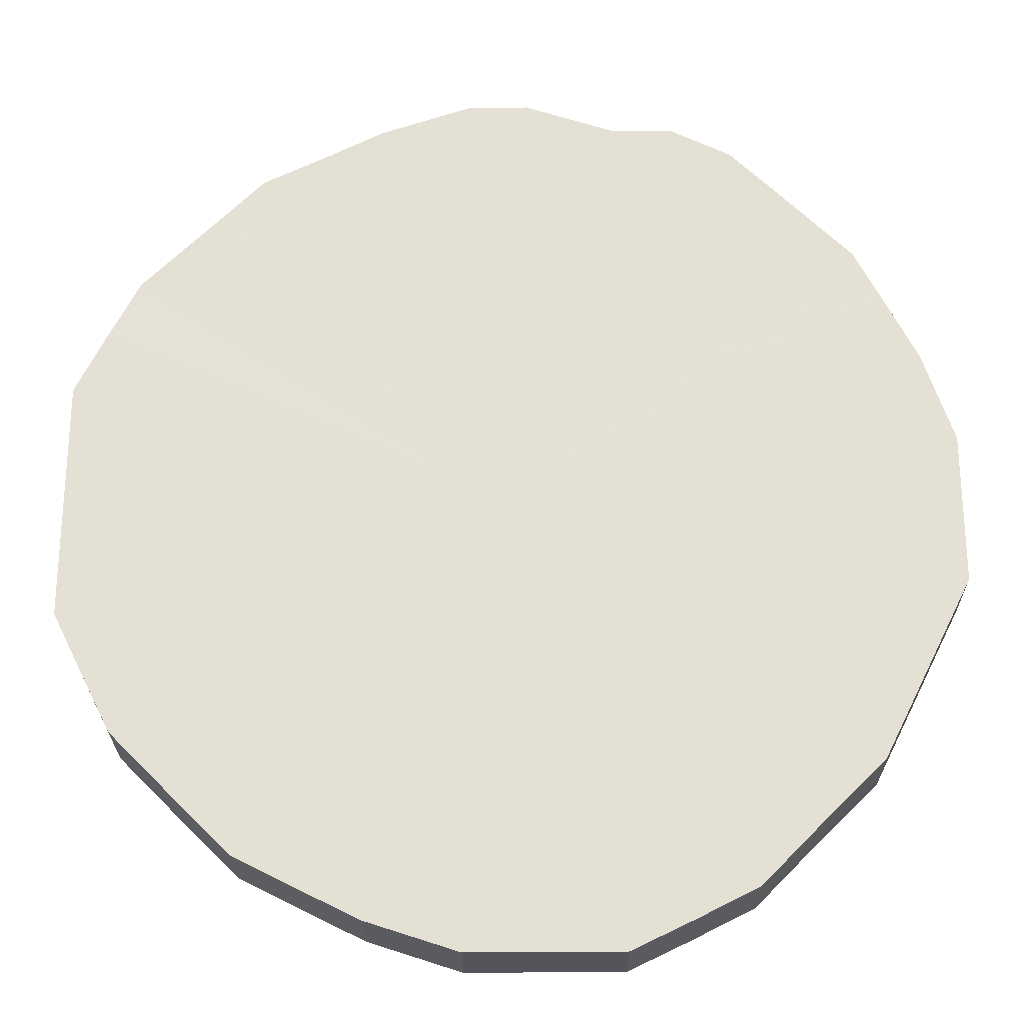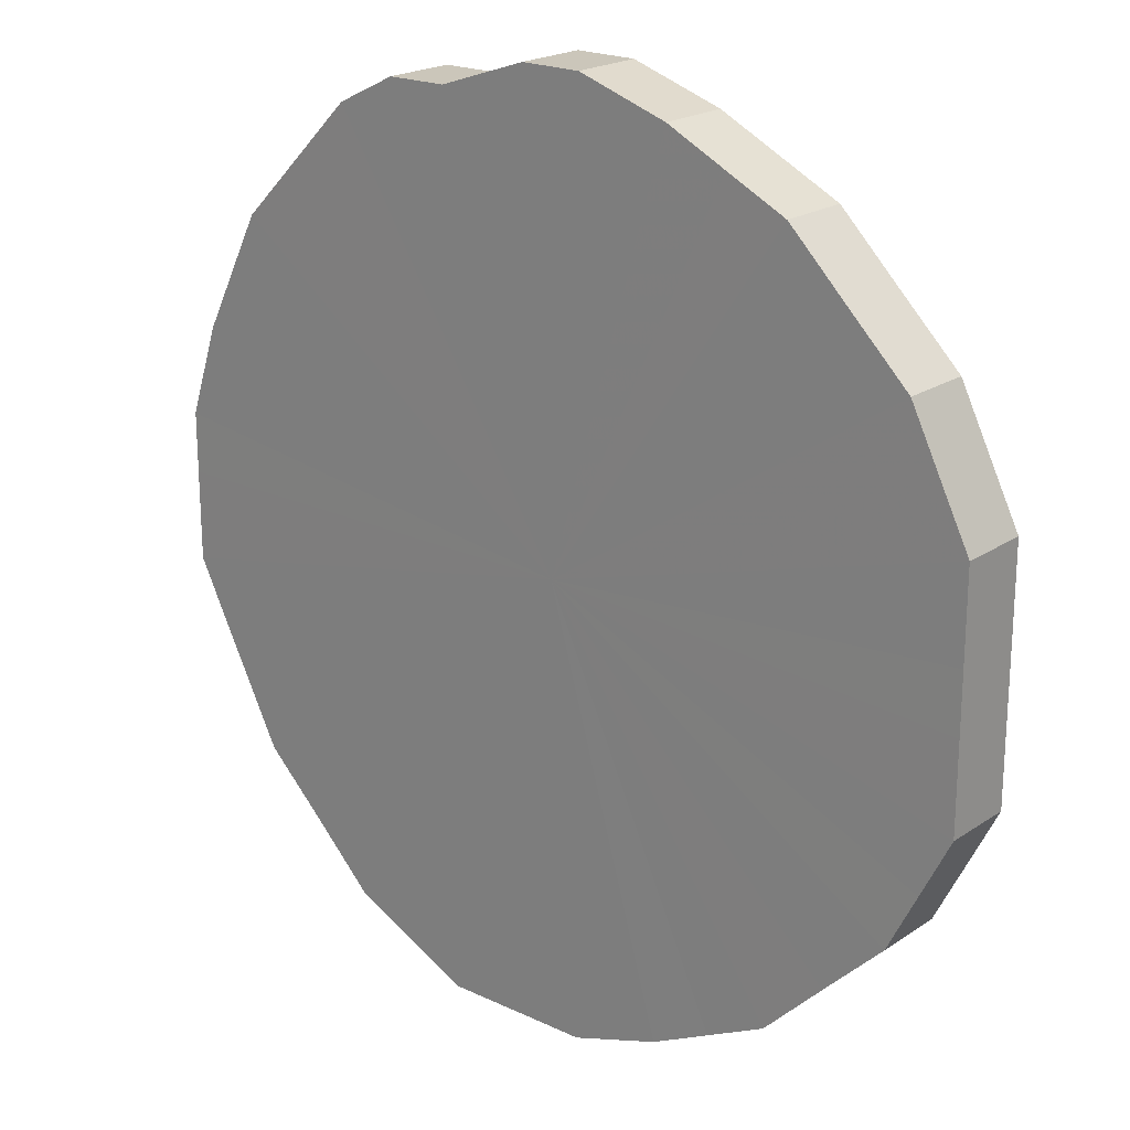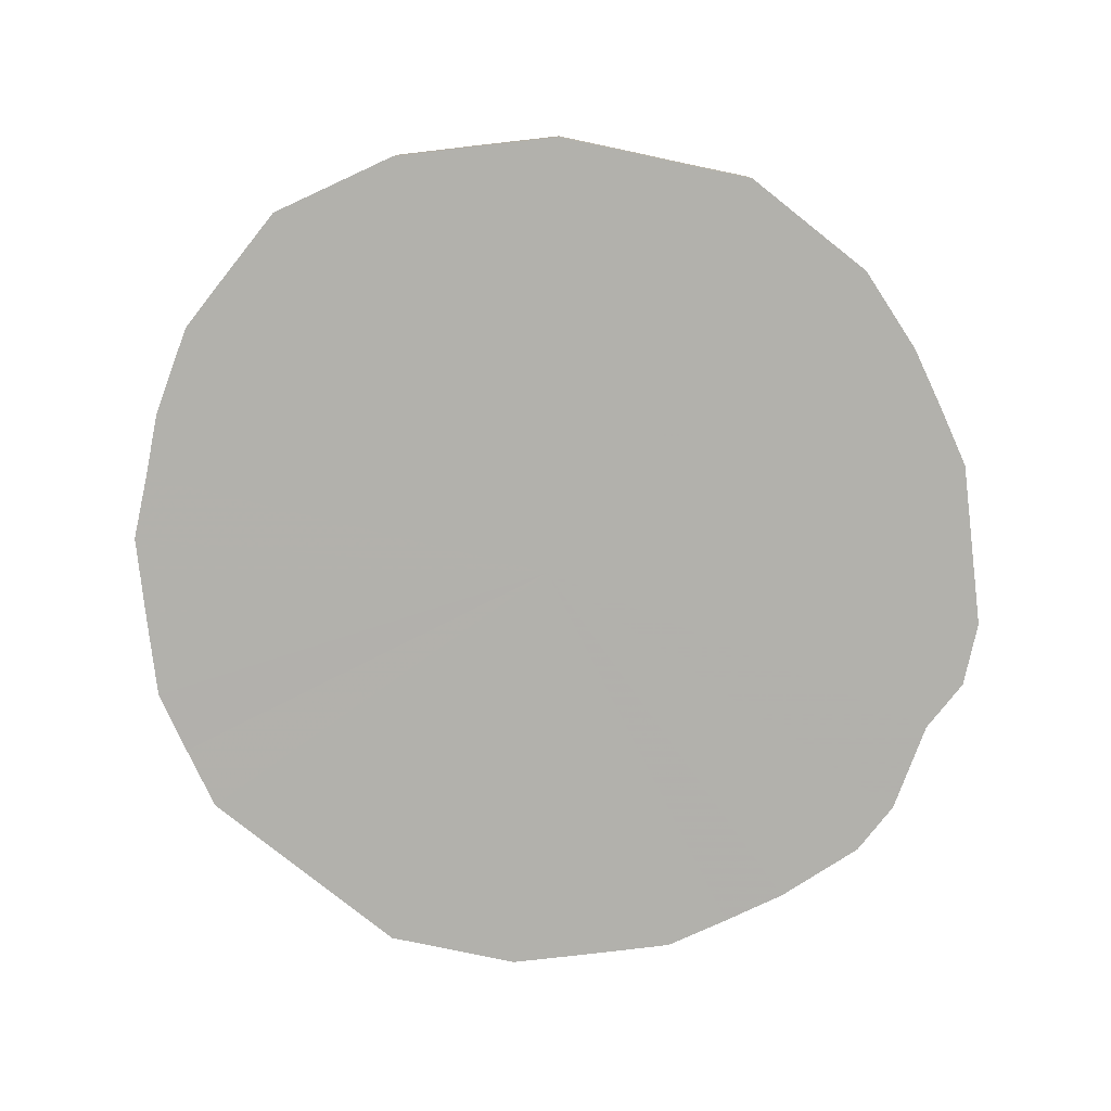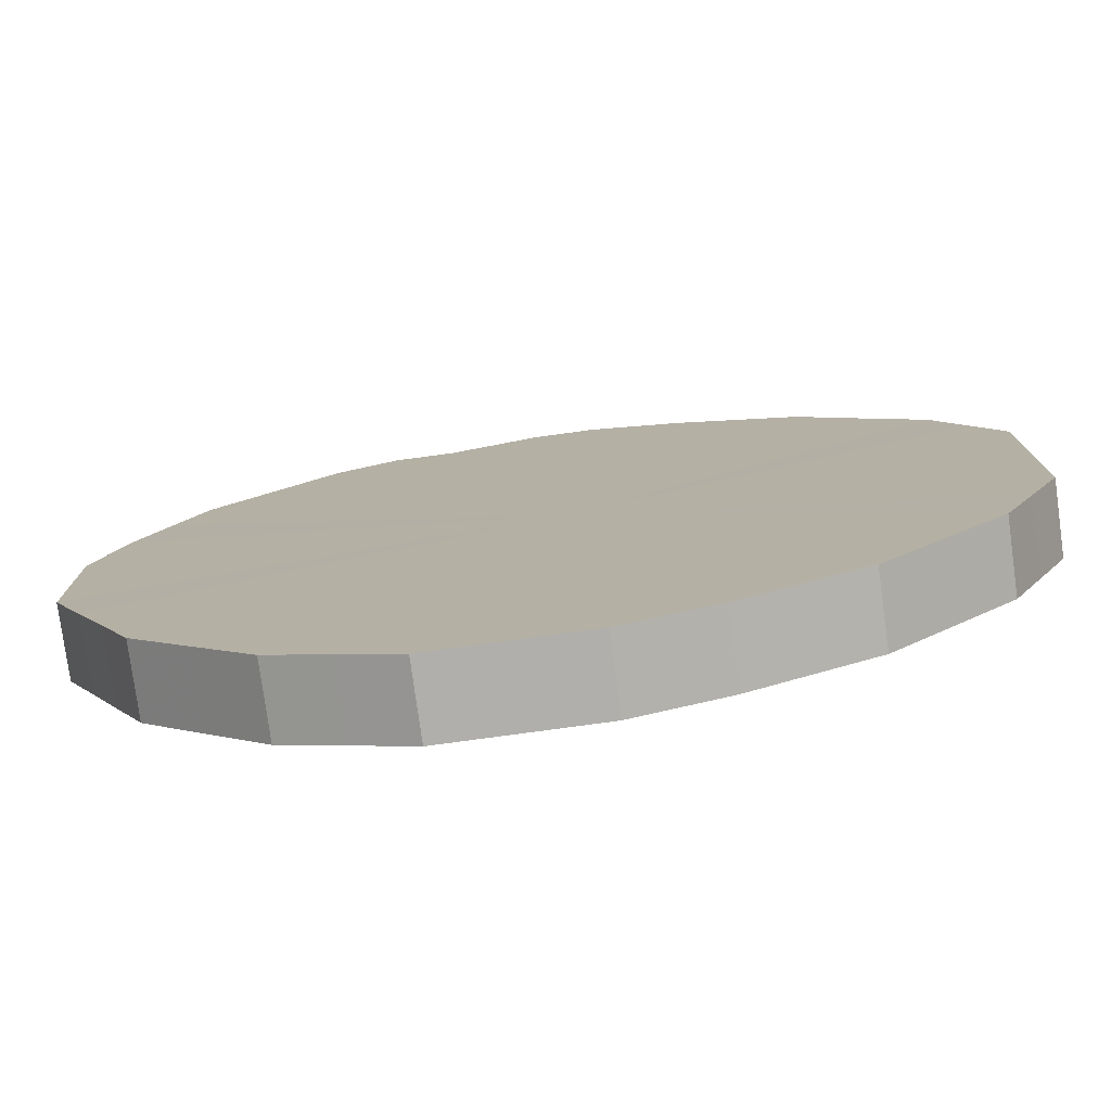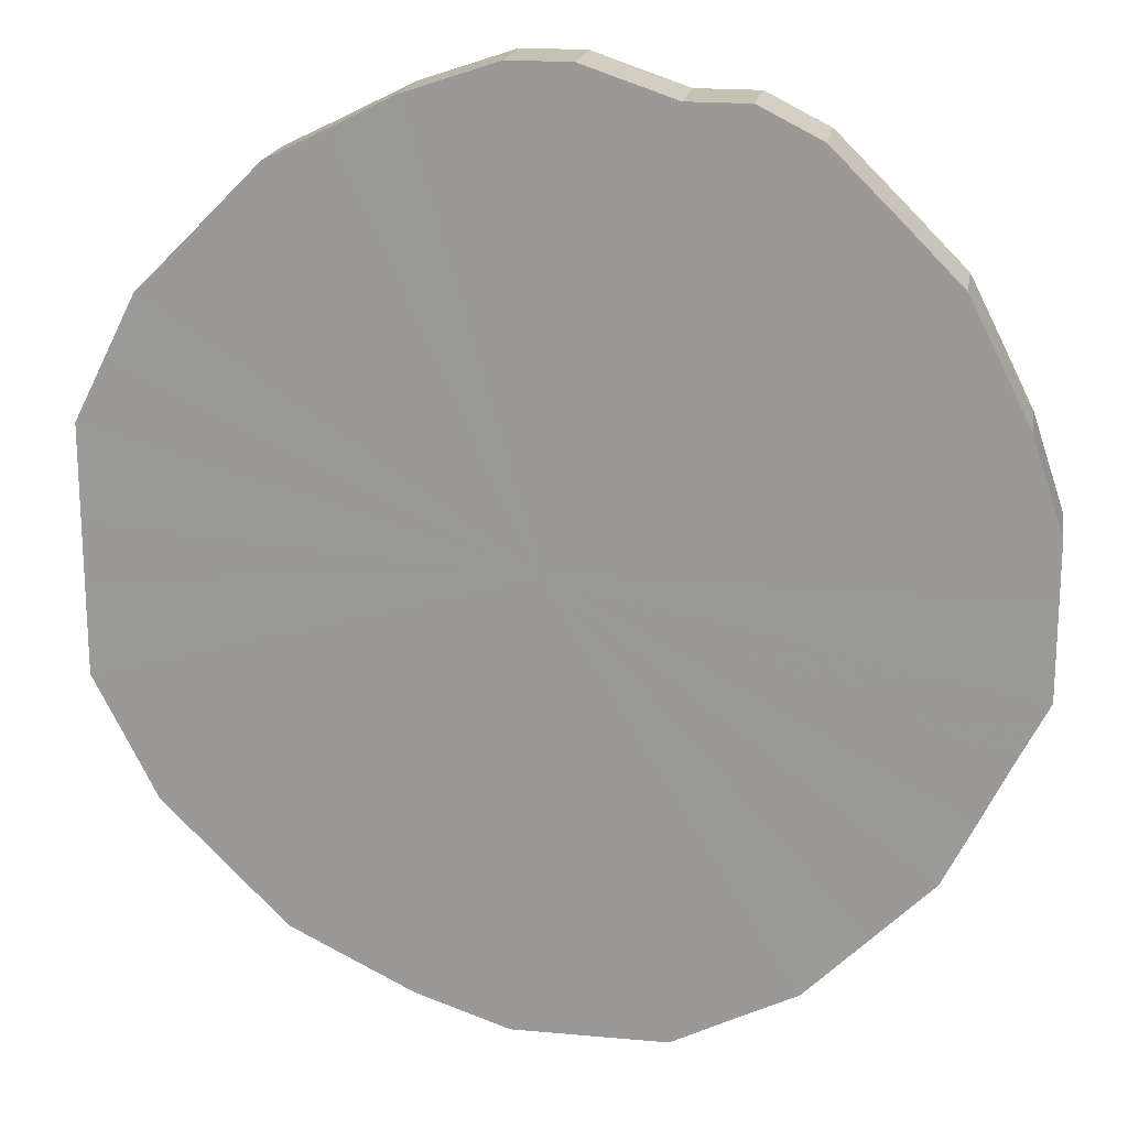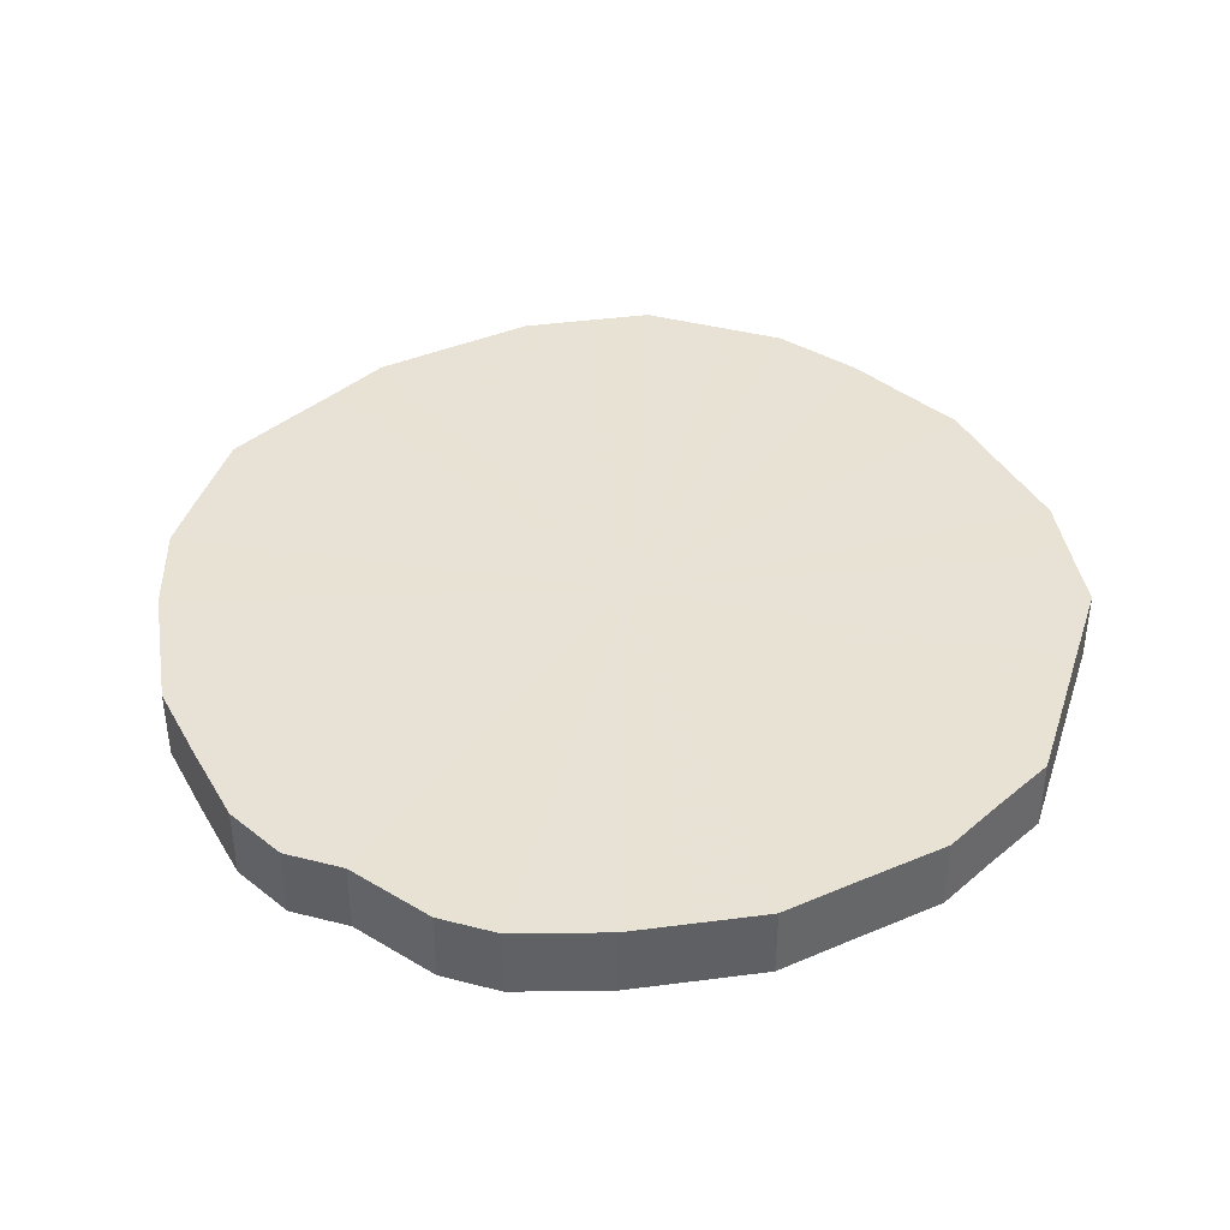
<metadata>
{"format":"obj","ext":"obj","renderer":"f3d","projection":"perspective","resolution":1024,"background":"white","views":[{"elev":-25.1,"azim":0.9,"up":"+Y"},{"elev":21.1,"azim":-140.2,"up":"+Y"},{"elev":-78.9,"azim":51.5,"up":"+Z"},{"elev":-78.0,"azim":-172.3,"up":"+Y"},{"elev":18.8,"azim":9.8,"up":"+Y"},{"elev":40.6,"azim":-162.5,"up":"+Z"}]}
</metadata>
<code>
o 27065
v 2245 1881 24.32
v 2245 1881 24.32
v 2245 1881 24.29
v 2245 1881 24.32
v 2245 1881 24.29
v 2245 1881 24.32
v 2245 1881 24.29
v 2245 1881 24.32
v 2245 1881 24.29
v 2245 1881 24.32
v 2245 1881 24.29
v 2245 1881 24.32
v 2245 1881 24.29
v 2245 1881 24.32
v 2245 1881 24.29
v 2245 1881 24.32
v 2245 1881 24.29
v 2245 1881 24.32
v 2245 1881 24.29
v 2245 1881 24.32
v 2245 1881 24.29
v 2245 1881 24.32
v 2245 1881 24.29
v 2245 1881 24.32
v 2245 1881 24.29
v 2245 1881 24.32
v 2245 1881 24.29
v 2245 1881 24.32
v 2245 1881 24.29
v 2245 1881 24.32
v 2245 1881 24.29
v 2245 1881 24.32
v 2245 1881 24.29
v 2245 1881 24.32
v 2245 1881 24.29
v 2245 1881 24.32
v 2245 1881 24.29
v 2245 1881 24.32
v 2245 1881 24.29
v 2245 1881 24.32
v 2245 1881 24.29
v 2245 1881 24.32
v 2245 1881 24.29
v 2245 1881 24.32
v 2245 1881 24.29
v 2245 1881 24.32
v 2245 1881 24.29
v 2245 1881 24.32
v 2245 1881 24.29
v 2245 1881 24.32
v 2245 1881 24.29
v 2244 1881 24.32
v 2245 1881 24.29
v 2245 1881 24.32
v 2245 1881 24.29
v 2244 1881 24.32
v 2244 1881 24.29
v 2244 1881 24.32
v 2244 1881 24.29
v 2244 1881 24.32
v 2244 1881 24.29
v 2244 1881 24.32
v 2244 1881 24.29
v 2244 1881 24.32
v 2244 1881 24.29
v 2244 1881 24.32
v 2244 1881 24.29
v 2244 1881 24.32
v 2244 1881 24.29
v 2244 1881 24.32
v 2244 1881 24.29
v 2244 1881 24.32
v 2244 1881 24.29
v 2244 1881 24.29
v 2245 1881 24.29
v 2245 1881 24.32
v 2245 1881 24.29
v 2245 1881 24.32
v 2245 1881 24.29
v 2245 1881 24.29
v 2245 1881 24.32
v 2245 1881 24.29
v 2245 1881 24.32
v 2245 1881 24.32
v 2245 1881 24.29
v 2245 1881 24.29
v 2245 1881 24.32
v 2245 1881 24.29
v 2245 1881 24.32
v 2245 1881 24.32
v 2245 1881 24.29
v 2245 1881 24.29
v 2245 1881 24.32
v 2245 1881 24.29
v 2245 1881 24.32
v 2245 1881 24.32
v 2245 1881 24.29
v 2245 1881 24.29
v 2245 1881 24.32
v 2245 1881 24.29
v 2245 1881 24.32
v 2245 1881 24.32
v 2245 1881 24.29
v 2245 1881 24.29
v 2245 1881 24.32
v 2245 1881 24.29
v 2245 1881 24.32
v 2245 1881 24.32
v 2245 1881 24.29
v 2245 1881 24.29
v 2245 1881 24.32
v 2245 1881 24.29
v 2245 1881 24.32
v 2245 1881 24.32
v 2245 1881 24.29
v 2245 1881 24.29
v 2245 1881 24.32
v 2244 1881 24.29
v 2245 1881 24.32
v 2245 1881 24.32
v 2245 1881 24.29
v 2244 1881 24.29
v 2244 1881 24.32
v 2244 1881 24.29
v 2244 1881 24.32
v 2245 1881 24.32
v 2245 1881 24.29
v 2244 1881 24.29
v 2244 1881 24.32
v 2244 1881 24.29
v 2244 1881 24.32
v 2245 1881 24.32
v 2245 1881 24.29
v 2244 1881 24.29
v 2244 1881 24.32
v 2244 1881 24.29
v 2244 1881 24.32
v 2245 1881 24.32
v 2245 1881 24.29
v 2244 1881 24.29
v 2244 1881 24.32
v 2244 1881 24.29
v 2244 1881 24.32
v 2245 1881 24.32
v 2245 1881 24.29
v 2244 1881 24.29
v 2244 1881 24.32
v 2244 1881 24.32
v 2245 1881 24.32
v 2245 1881 24.32
v 2245 1881 24.32
v 2245 1881 24.32
v 2245 1881 24.32
v 2245 1881 24.32
v 2245 1881 24.32
v 2245 1881 24.32
v 2245 1881 24.32
v 2245 1881 24.32
v 2245 1881 24.32
v 2245 1881 24.32
v 2245 1881 24.32
v 2245 1881 24.32
v 2245 1881 24.32
v 2245 1881 24.32
v 2245 1881 24.32
v 2245 1881 24.32
v 2245 1881 24.32
v 2245 1881 24.32
v 2245 1881 24.32
v 2245 1881 24.32
v 2245 1881 24.32
v 2245 1881 24.32
v 2245 1881 24.32
v 2245 1881 24.32
v 2245 1881 24.32
v 2244 1881 24.32
v 2245 1881 24.32
v 2244 1881 24.32
v 2244 1881 24.32
v 2244 1881 24.32
v 2244 1881 24.32
v 2244 1881 24.32
v 2244 1881 24.32
v 2244 1881 24.32
v 2244 1881 24.32
v 2244 1881 24.32
v 2245 1881 24.29
v 2245 1881 24.29
v 2245 1881 24.29
v 2245 1881 24.29
v 2245 1881 24.29
v 2245 1881 24.29
v 2245 1881 24.29
v 2245 1881 24.29
v 2245 1881 24.29
v 2245 1881 24.29
v 2245 1881 24.29
v 2245 1881 24.29
v 2245 1881 24.29
v 2245 1881 24.29
v 2245 1881 24.29
v 2245 1881 24.29
v 2245 1881 24.29
v 2245 1881 24.29
v 2245 1881 24.29
v 2245 1881 24.29
v 2245 1881 24.29
v 2245 1881 24.29
v 2245 1881 24.29
v 2245 1881 24.29
v 2245 1881 24.29
v 2245 1881 24.29
v 2245 1881 24.29
v 2245 1881 24.29
v 2244 1881 24.29
v 2244 1881 24.29
v 2244 1881 24.29
v 2244 1881 24.29
v 2244 1881 24.29
v 2244 1881 24.29
v 2244 1881 24.29
v 2244 1881 24.29
v 2244 1881 24.29
v 2244 1881 24.29
f 1 2 3
f 2 4 5
f 6 1 7
f 4 8 9
f 10 6 11
f 8 12 13
f 14 10 15
f 12 16 17
f 18 14 19
f 16 20 21
f 22 18 23
f 20 24 25
f 26 22 27
f 24 28 29
f 30 26 31
f 28 32 33
f 34 30 35
f 32 36 37
f 38 34 39
f 36 40 41
f 42 38 43
f 40 44 45
f 46 42 47
f 44 48 49
f 50 46 51
f 48 52 53
f 54 50 55
f 52 56 57
f 58 54 59
f 56 60 61
f 62 58 63
f 60 64 65
f 66 62 67
f 64 68 69
f 70 66 71
f 68 72 73
f 72 70 74
f 75 76 77
f 77 78 79
f 80 81 75
f 82 83 80
f 79 84 85
f 86 87 82
f 88 89 86
f 85 90 91
f 92 93 88
f 94 95 92
f 91 96 97
f 98 99 94
f 100 101 98
f 97 102 103
f 104 105 100
f 106 107 104
f 103 108 109
f 110 111 106
f 112 113 110
f 109 114 115
f 116 117 112
f 118 119 116
f 115 120 121
f 122 123 118
f 124 125 122
f 121 126 127
f 128 129 124
f 130 131 128
f 127 132 133
f 134 135 130
f 136 137 134
f 133 138 139
f 140 141 136
f 142 143 140
f 139 144 145
f 146 147 142
f 145 148 146
f 149 150 151
f 149 152 150
f 149 151 153
f 149 154 152
f 149 153 155
f 149 156 154
f 149 155 157
f 149 158 156
f 149 157 159
f 149 160 158
f 149 159 161
f 149 162 160
f 149 161 163
f 149 164 162
f 149 163 165
f 149 166 164
f 149 165 167
f 149 168 166
f 149 167 169
f 149 170 168
f 149 169 171
f 149 172 170
f 149 171 173
f 149 174 172
f 149 173 175
f 149 176 174
f 149 175 177
f 149 178 176
f 149 177 179
f 149 180 178
f 149 179 181
f 149 182 180
f 149 181 183
f 149 184 182
f 149 183 185
f 149 186 184
f 149 185 186
f 187 188 189
f 187 190 188
f 187 189 191
f 187 192 190
f 187 191 193
f 187 194 192
f 187 193 195
f 187 196 194
f 187 195 197
f 187 198 196
f 187 197 199
f 187 200 198
f 187 199 201
f 187 202 200
f 187 201 203
f 187 204 202
f 187 203 205
f 187 206 204
f 187 205 207
f 187 208 206
f 187 207 209
f 187 210 208
f 187 209 211
f 187 212 210
f 187 211 213
f 187 214 212
f 187 213 215
f 187 216 214
f 187 215 217
f 187 218 216
f 187 217 219
f 187 220 218
f 187 219 221
f 187 222 220
f 187 221 223
f 187 224 222
f 187 223 224

</code>
